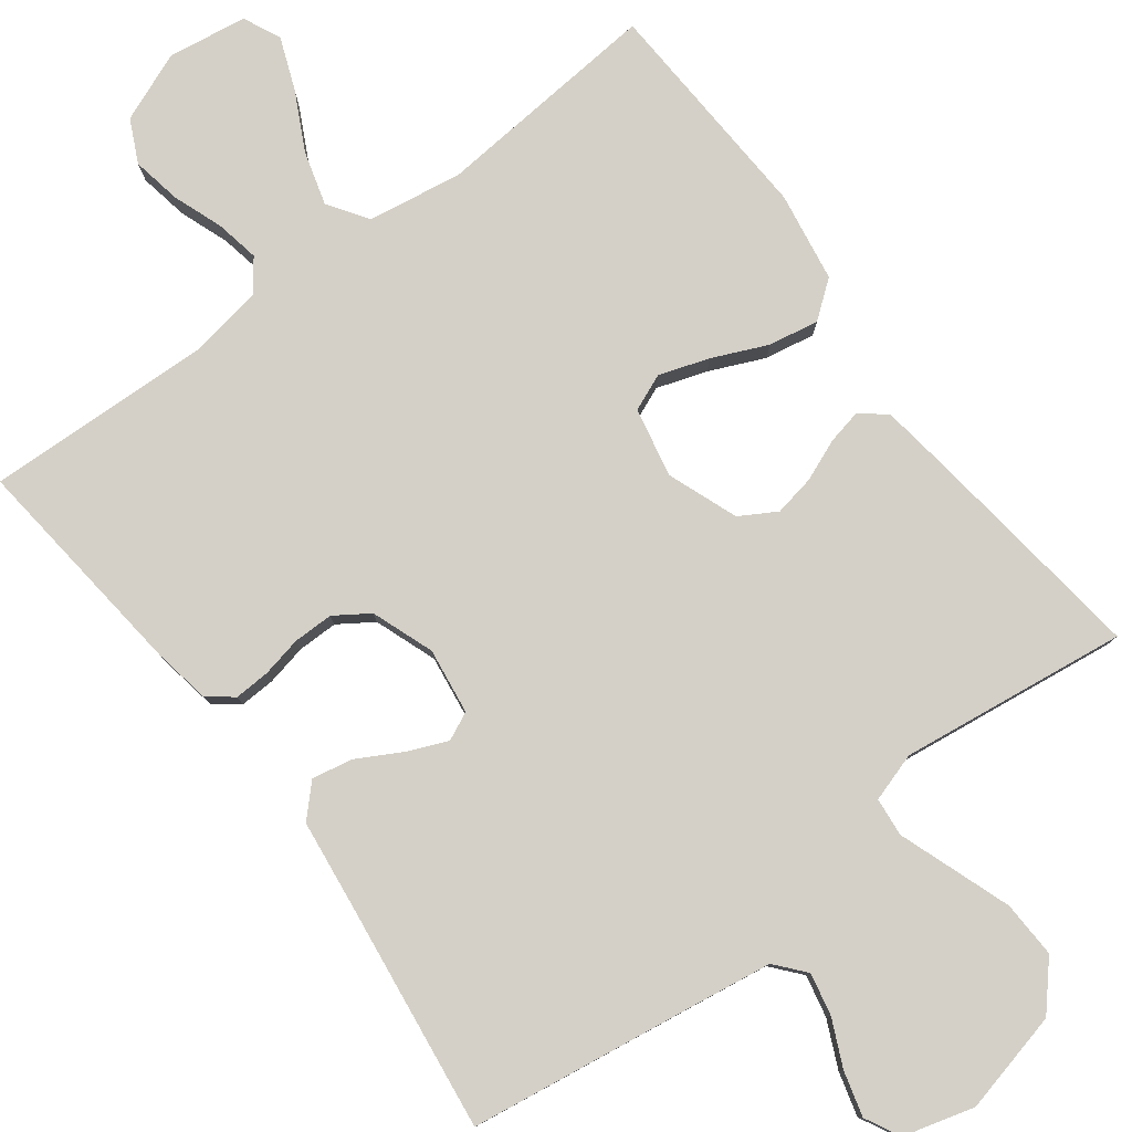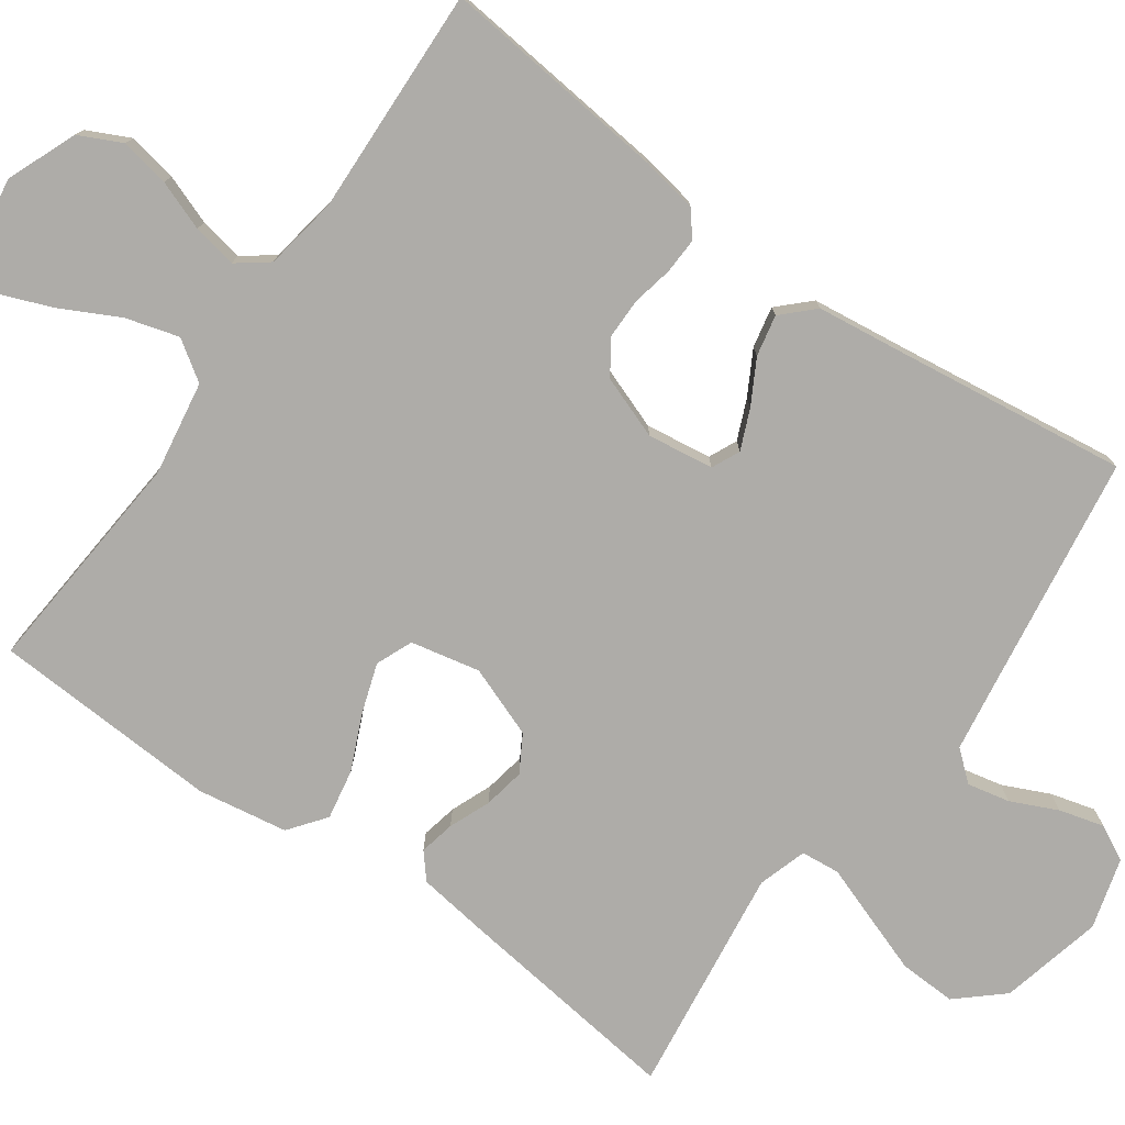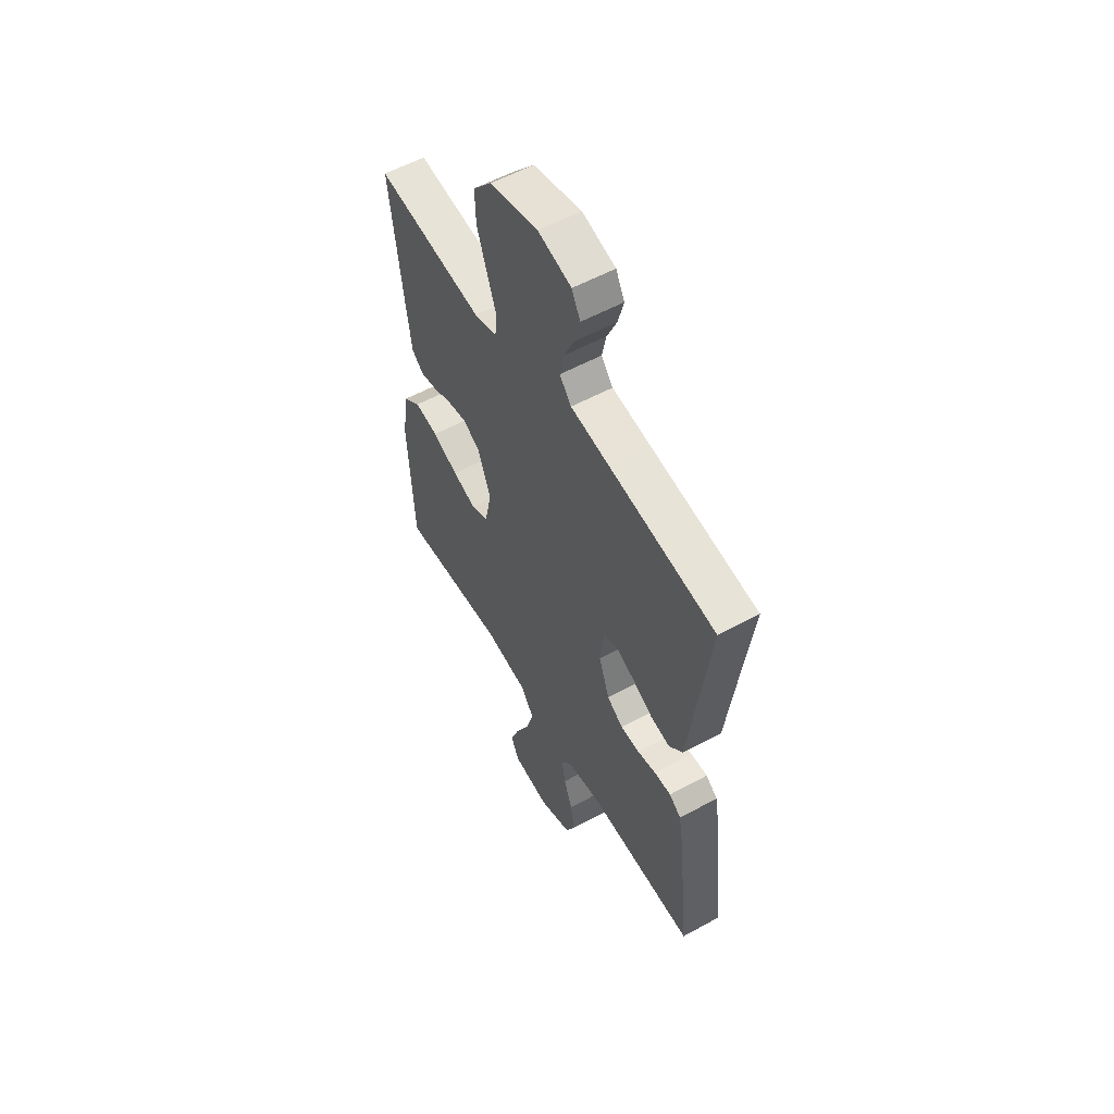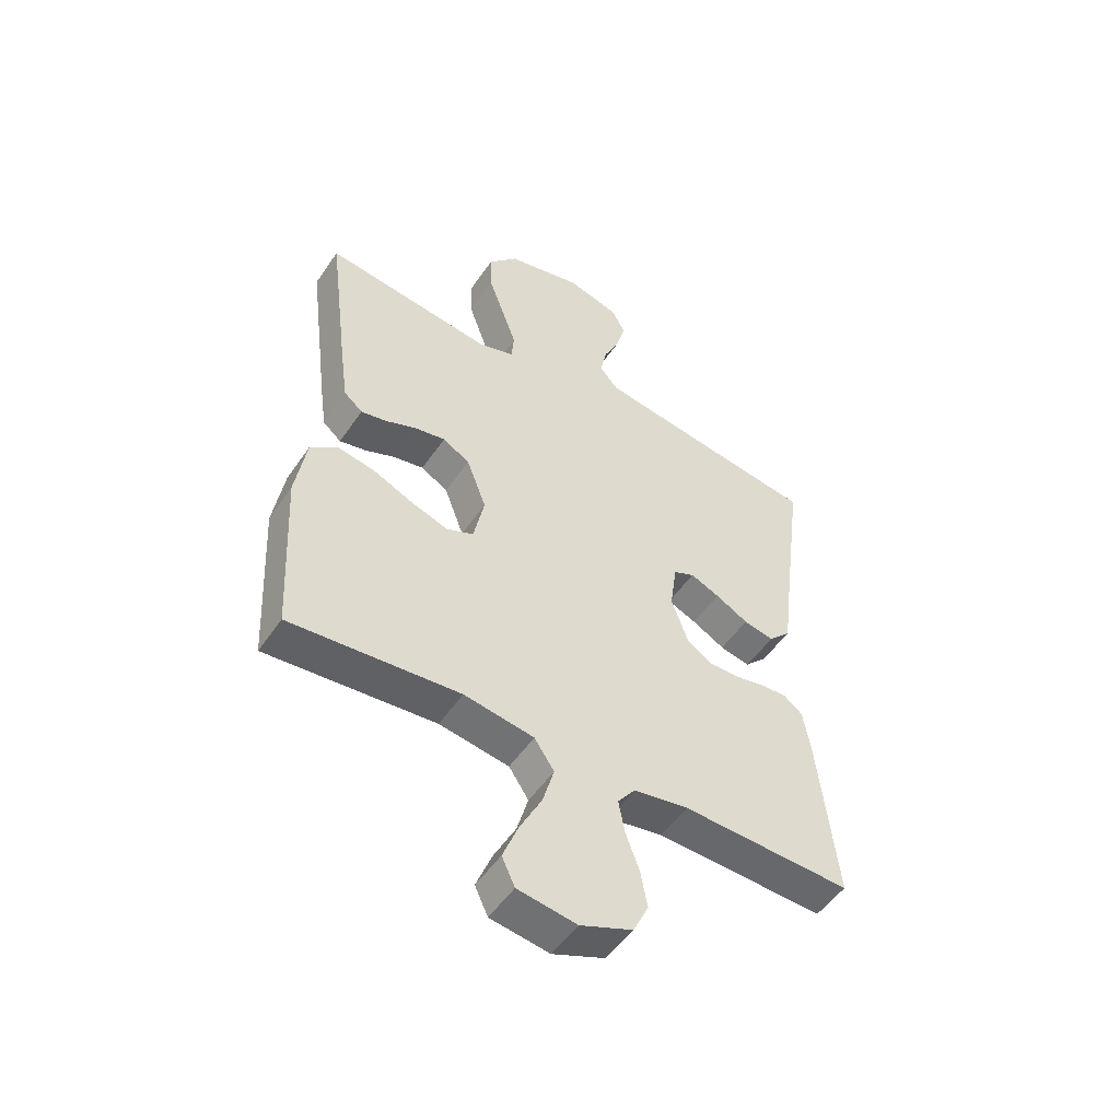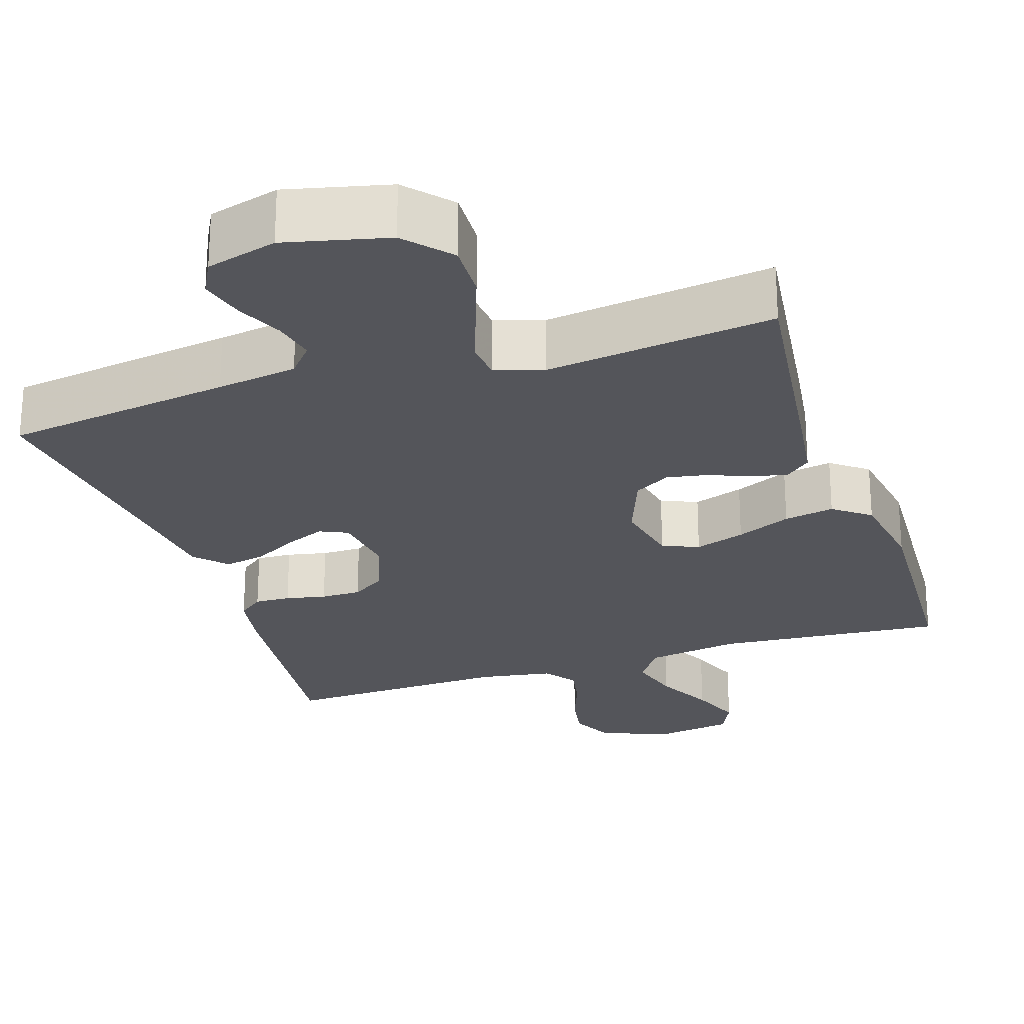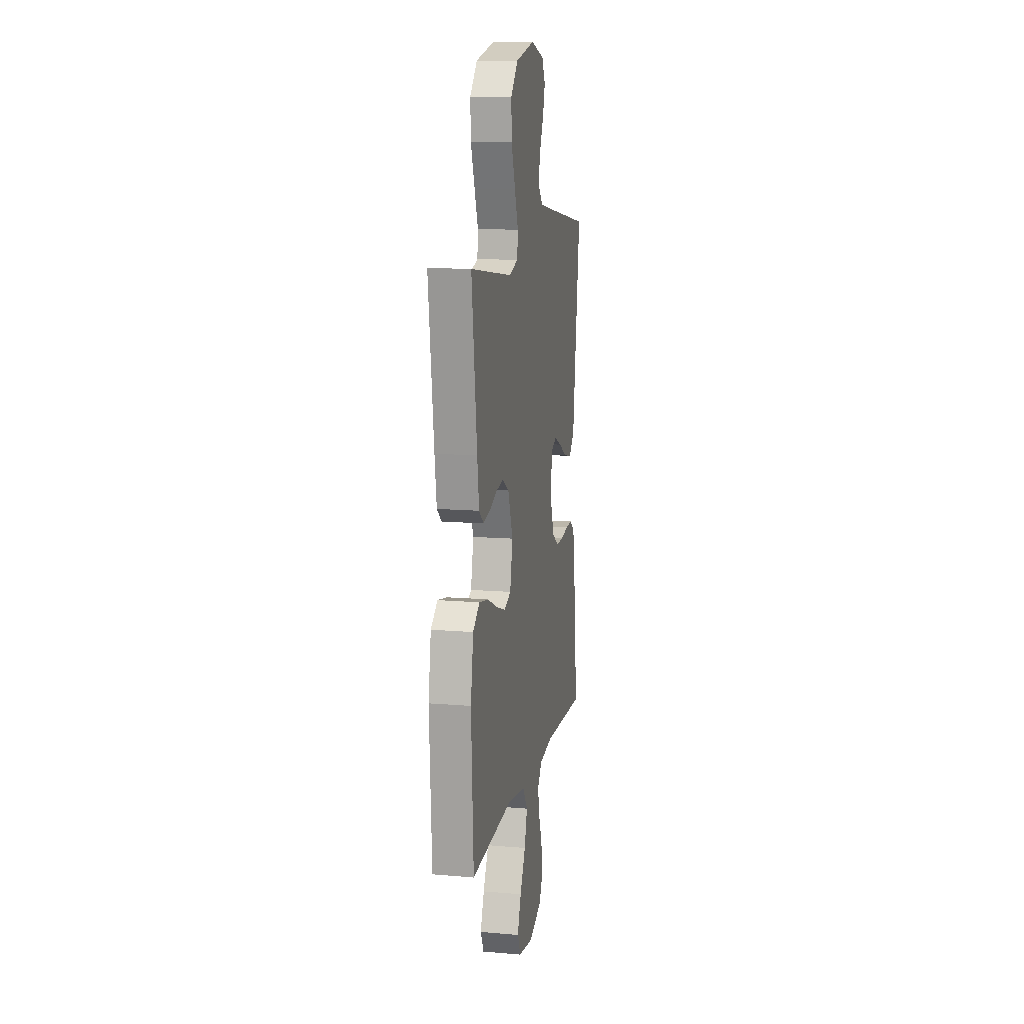
<metadata>
{"format":"obj","ext":"obj","renderer":"f3d","projection":"perspective","resolution":1024,"background":"white","views":[{"elev":80.0,"azim":-37.0,"up":"+Y"},{"elev":-76.9,"azim":-125.3,"up":"+Y"},{"elev":56.2,"azim":-119.8,"up":"+Z"},{"elev":-51.5,"azim":146.8,"up":"+Z"},{"elev":-25.0,"azim":18.1,"up":"+Y"},{"elev":12.2,"azim":101.4,"up":"+Z"}]}
</metadata>
<code>
v 0.5 0.07 0.5
v 0.462 0.07 0.2
v 0.449 0.07 0.107
v 0.416 0.07 0.079
v 0.369 0.07 0.089
v 0.315 0.07 0.111
v 0.261 0.07 0.121
v 0.213 0.07 0.093
v 0.178 0.07 0
v 0.197 0.07 -0.091
v 0.245 0.07 -0.111
v 0.311 0.07 -0.089
v 0.383 0.07 -0.057
v 0.449 0.07 -0.045
v 0.497 0.07 -0.082
v 0.516 0.07 -0.2
v 0.5 0.07 -0.5
v 0.2 0.07 -0.475
v 0.076 0.07 -0.495
v 0.041 0.07 -0.547
v 0.061 0.07 -0.617
v 0.1 0.07 -0.693
v 0.127 0.07 -0.762
v 0.104 0.07 -0.811
v 0 0.07 -0.827
v -0.092 0.07 -0.79
v -0.119 0.07 -0.734
v -0.107 0.07 -0.669
v -0.083 0.07 -0.604
v -0.072 0.07 -0.546
v -0.103 0.07 -0.505
v -0.2 0.07 -0.489
v -0.5 0.07 -0.5
v -0.468 0.07 -0.2
v -0.455 0.07 -0.125
v -0.422 0.07 -0.099
v -0.375 0.07 -0.101
v -0.322 0.07 -0.112
v -0.269 0.07 -0.112
v -0.224 0.07 -0.082
v -0.194 0.07 0
v -0.206 0.07 0.087
v -0.243 0.07 0.104
v -0.295 0.07 0.082
v -0.353 0.07 0.05
v -0.407 0.07 0.039
v -0.446 0.07 0.079
v -0.461 0.07 0.2
v -0.5 0.07 0.5
v -0.2 0.07 0.544
v -0.094 0.07 0.56
v -0.061 0.07 0.599
v -0.073 0.07 0.655
v -0.101 0.07 0.716
v -0.117 0.07 0.775
v -0.093 0.07 0.821
v 0 0.07 0.847
v 0.135 0.07 0.815
v 0.187 0.07 0.756
v 0.184 0.07 0.681
v 0.156 0.07 0.602
v 0.131 0.07 0.532
v 0.136 0.07 0.481
v 0.2 0.07 0.461
v 0.5 0 0.5
v 0.462 0 0.2
v 0.449 0 0.107
v 0.416 0 0.079
v 0.369 0 0.089
v 0.315 0 0.111
v 0.261 0 0.121
v 0.213 0 0.093
v 0.178 0 0
v 0.197 0 -0.091
v 0.245 0 -0.111
v 0.311 0 -0.089
v 0.383 0 -0.057
v 0.449 0 -0.045
v 0.497 0 -0.082
v 0.516 0 -0.2
v 0.5 0 -0.5
v 0.2 0 -0.475
v 0.076 0 -0.495
v 0.041 0 -0.547
v 0.061 0 -0.617
v 0.1 0 -0.693
v 0.127 0 -0.762
v 0.104 0 -0.811
v 0 0 -0.827
v -0.092 0 -0.79
v -0.119 0 -0.734
v -0.107 0 -0.669
v -0.083 0 -0.604
v -0.072 0 -0.546
v -0.103 0 -0.505
v -0.2 0 -0.489
v -0.5 0 -0.5
v -0.468 0 -0.2
v -0.455 0 -0.125
v -0.422 0 -0.099
v -0.375 0 -0.101
v -0.322 0 -0.112
v -0.269 0 -0.112
v -0.224 0 -0.082
v -0.194 0 0
v -0.206 0 0.087
v -0.243 0 0.104
v -0.295 0 0.082
v -0.353 0 0.05
v -0.407 0 0.039
v -0.446 0 0.079
v -0.461 0 0.2
v -0.5 0 0.5
v -0.2 0 0.544
v -0.094 0 0.56
v -0.061 0 0.599
v -0.073 0 0.655
v -0.101 0 0.716
v -0.117 0 0.775
v -0.093 0 0.821
v 0 0 0.847
v 0.135 0 0.815
v 0.187 0 0.756
v 0.184 0 0.681
v 0.156 0 0.602
v 0.131 0 0.532
v 0.136 0 0.481
v 0.2 0 0.461
f 59 60 61 62
f 57 58 59 62
f 57 62 63
f 56 57 63
f 53 54 55 56
f 52 53 56 63
f 51 52 63
f 50 51 63
f 48 49 50 63
f 47 48 63 64
f 44 45 46 47
f 43 44 47 64
f 35 36 37 38
f 35 38 39
f 32 33 34 35
f 31 32 35 39
f 30 31 39 40
f 26 27 28 29
f 26 29 30
f 25 26 30
f 24 25 30
f 21 22 23 24
f 20 21 24 30
f 19 20 30 40
f 15 16 17 18
f 12 13 14 15
f 11 12 15 18
f 10 11 18 19
f 3 4 5 6
f 3 6 7
f 2 3 7
f 1 2 7
f 42 43 64 1
f 10 19 40 41
f 9 10 41 42
f 8 9 42
f 1 7 8 42
f 126 125 124 123
f 126 123 122 121
f 127 126 121
f 127 121 120
f 120 119 118 117
f 127 120 117 116
f 127 116 115
f 127 115 114
f 127 114 113 112
f 128 127 112 111
f 111 110 109 108
f 128 111 108 107
f 102 101 100 99
f 103 102 99
f 99 98 97 96
f 103 99 96 95
f 104 103 95 94
f 93 92 91 90
f 94 93 90
f 94 90 89
f 94 89 88
f 88 87 86 85
f 94 88 85 84
f 104 94 84 83
f 82 81 80 79
f 79 78 77 76
f 82 79 76 75
f 83 82 75 74
f 70 69 68 67
f 71 70 67
f 71 67 66
f 71 66 65
f 65 128 107 106
f 105 104 83 74
f 106 105 74 73
f 106 73 72
f 106 72 71 65
f 1 65 66 2
f 2 66 67 3
f 3 67 68 4
f 4 68 69 5
f 5 69 70 6
f 6 70 71 7
f 7 71 72 8
f 8 72 73 9
f 9 73 74 10
f 10 74 75 11
f 11 75 76 12
f 12 76 77 13
f 13 77 78 14
f 14 78 79 15
f 15 79 80 16
f 16 80 81 17
f 17 81 82 18
f 18 82 83 19
f 19 83 84 20
f 20 84 85 21
f 21 85 86 22
f 22 86 87 23
f 23 87 88 24
f 24 88 89 25
f 25 89 90 26
f 26 90 91 27
f 27 91 92 28
f 28 92 93 29
f 29 93 94 30
f 30 94 95 31
f 31 95 96 32
f 32 96 97 33
f 33 97 98 34
f 34 98 99 35
f 35 99 100 36
f 36 100 101 37
f 37 101 102 38
f 38 102 103 39
f 39 103 104 40
f 40 104 105 41
f 41 105 106 42
f 42 106 107 43
f 43 107 108 44
f 44 108 109 45
f 45 109 110 46
f 46 110 111 47
f 47 111 112 48
f 48 112 113 49
f 49 113 114 50
f 50 114 115 51
f 51 115 116 52
f 52 116 117 53
f 53 117 118 54
f 54 118 119 55
f 55 119 120 56
f 56 120 121 57
f 57 121 122 58
f 58 122 123 59
f 59 123 124 60
f 60 124 125 61
f 61 125 126 62
f 62 126 127 63
f 63 127 128 64
f 64 128 65 1

</code>
